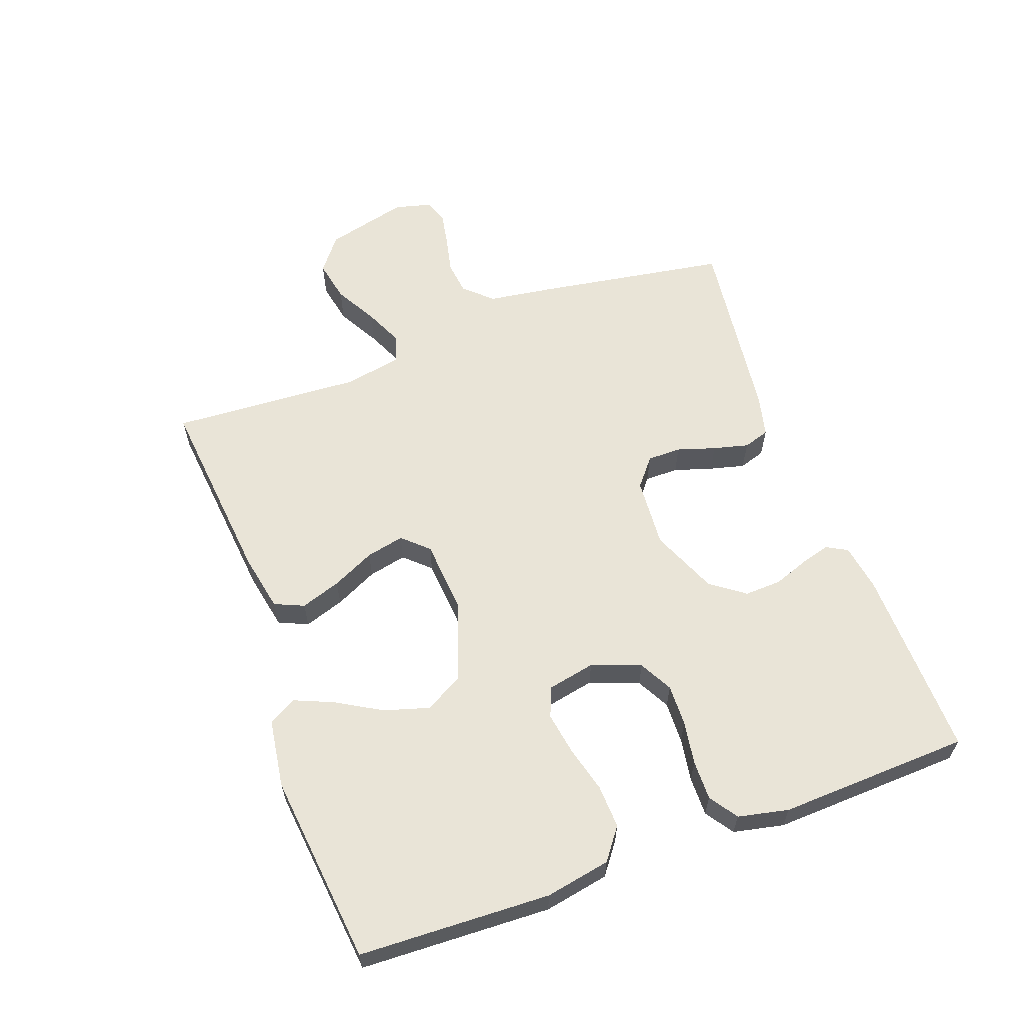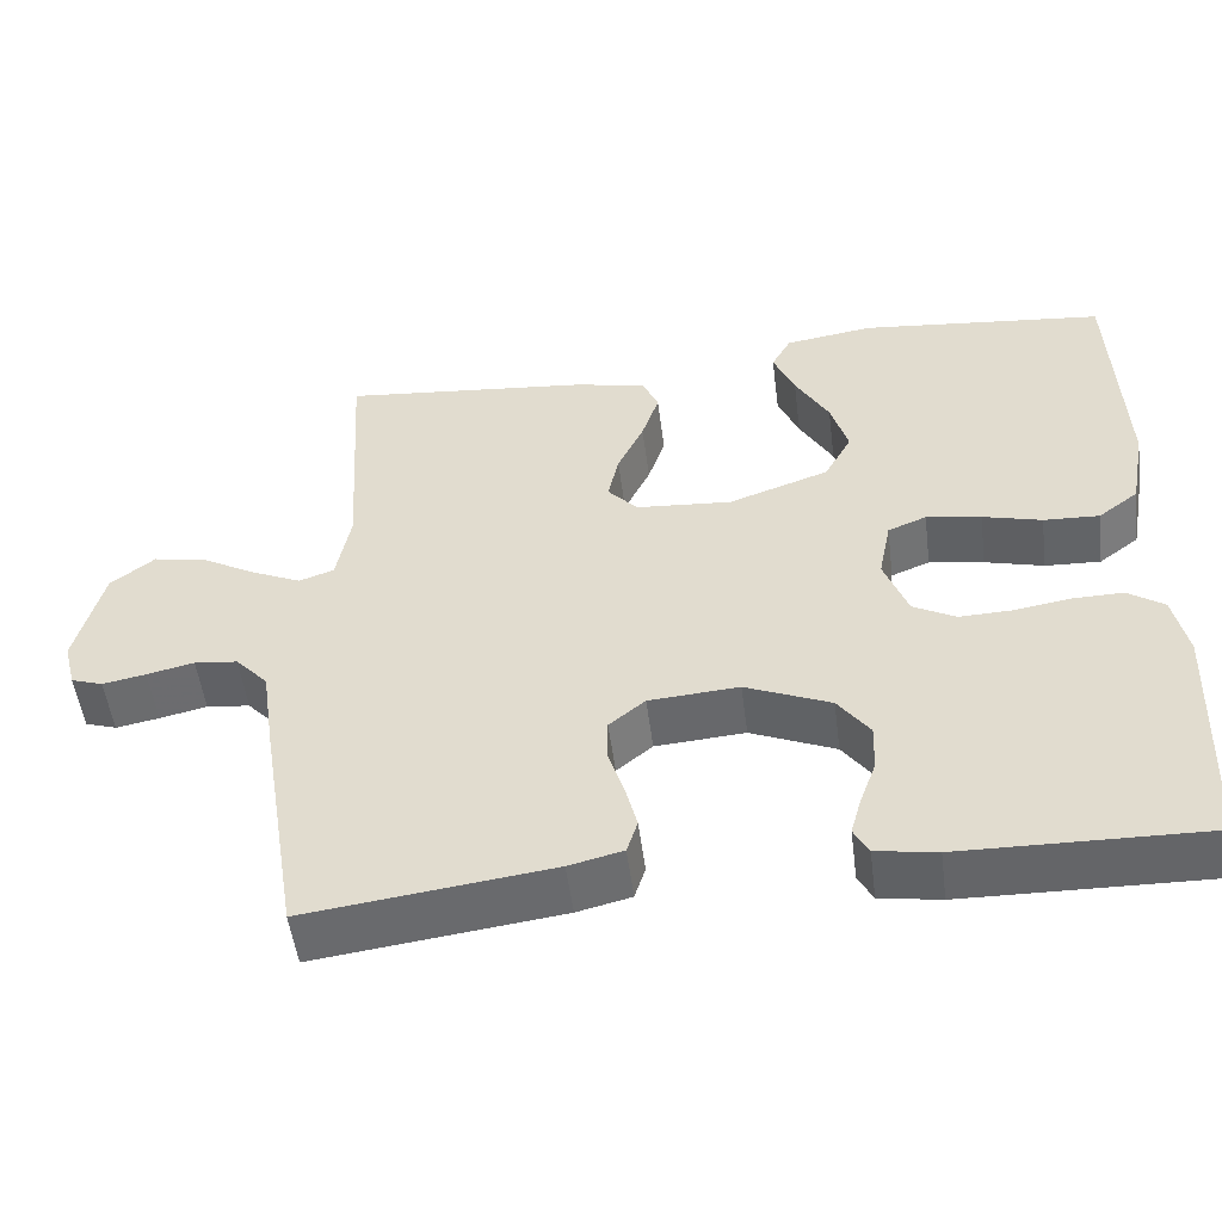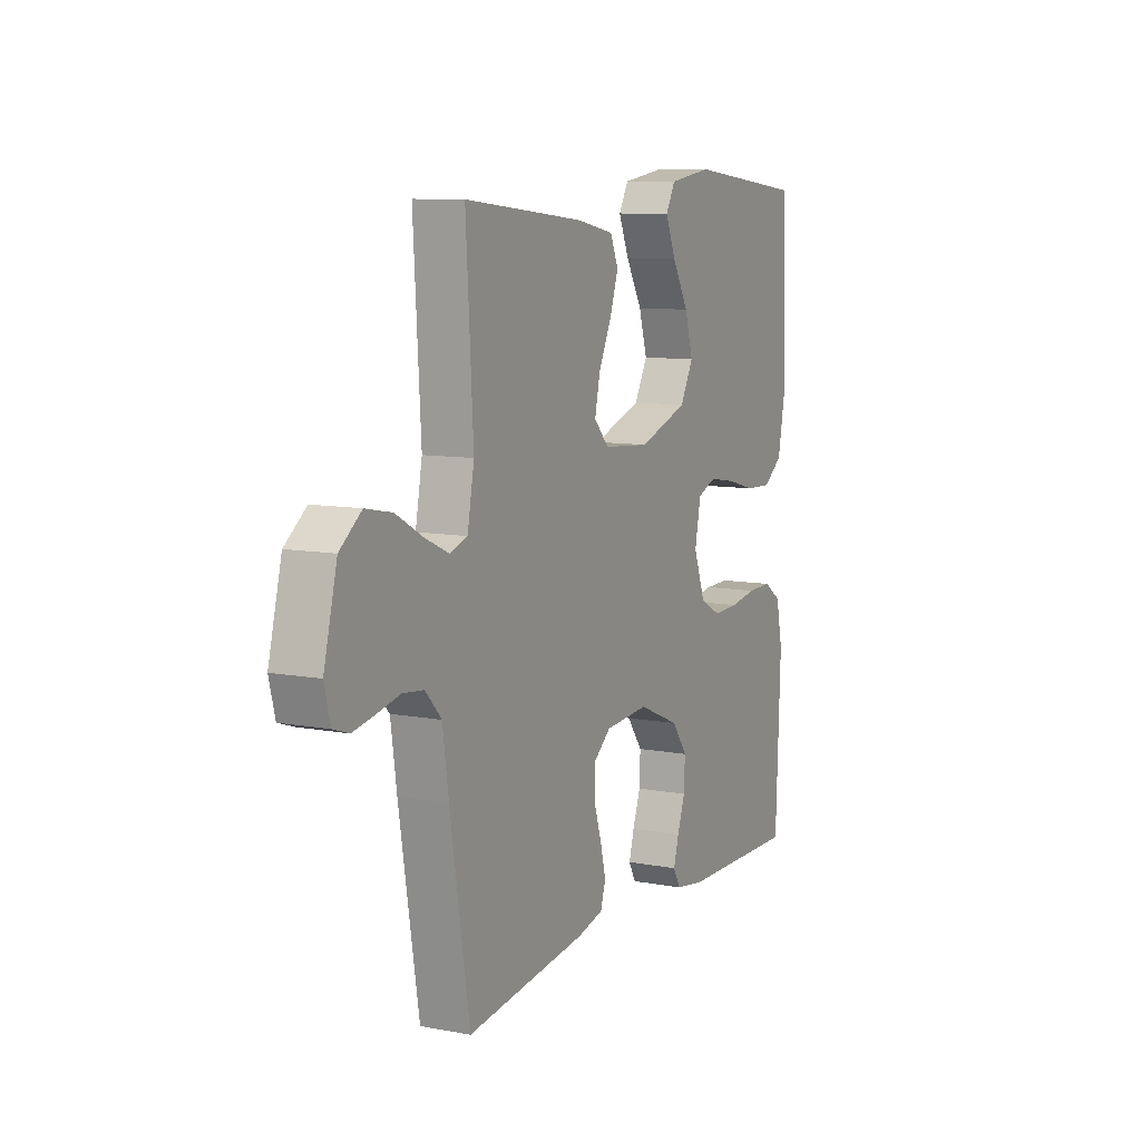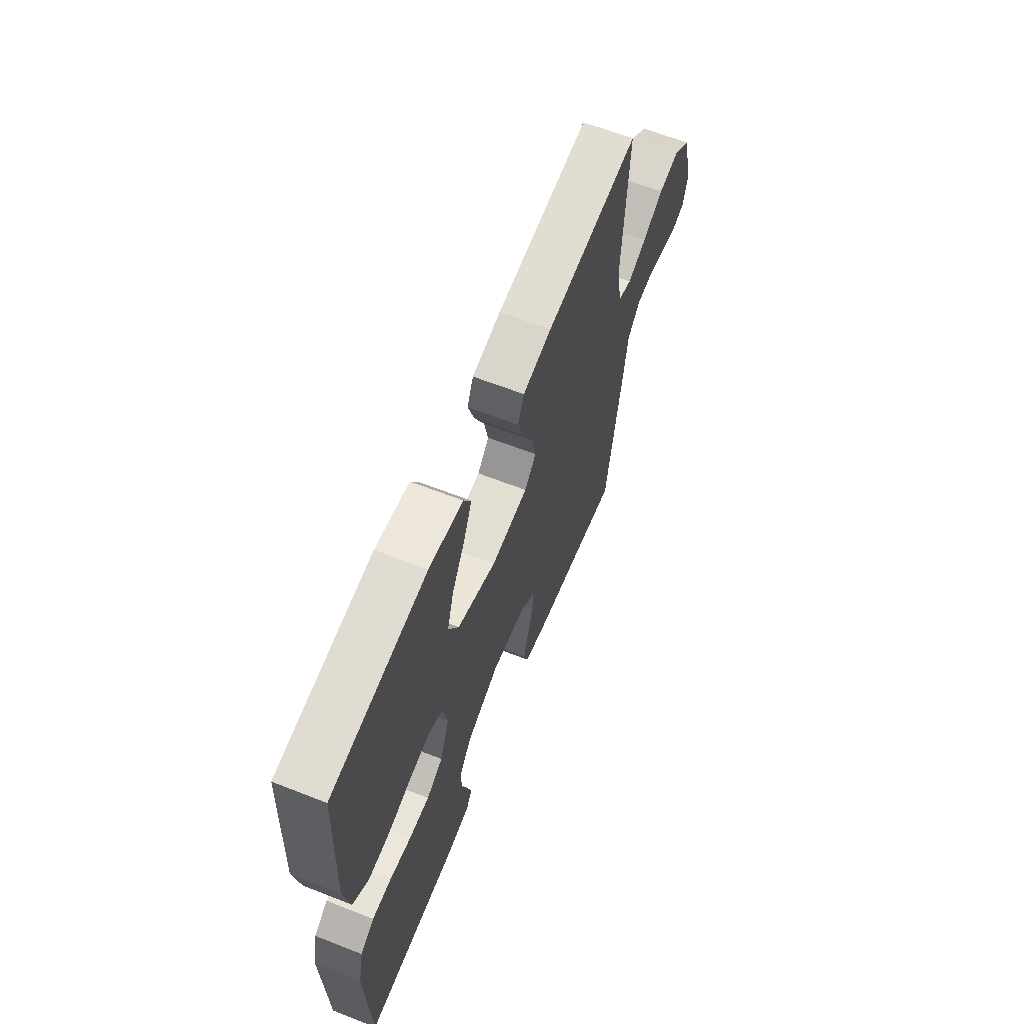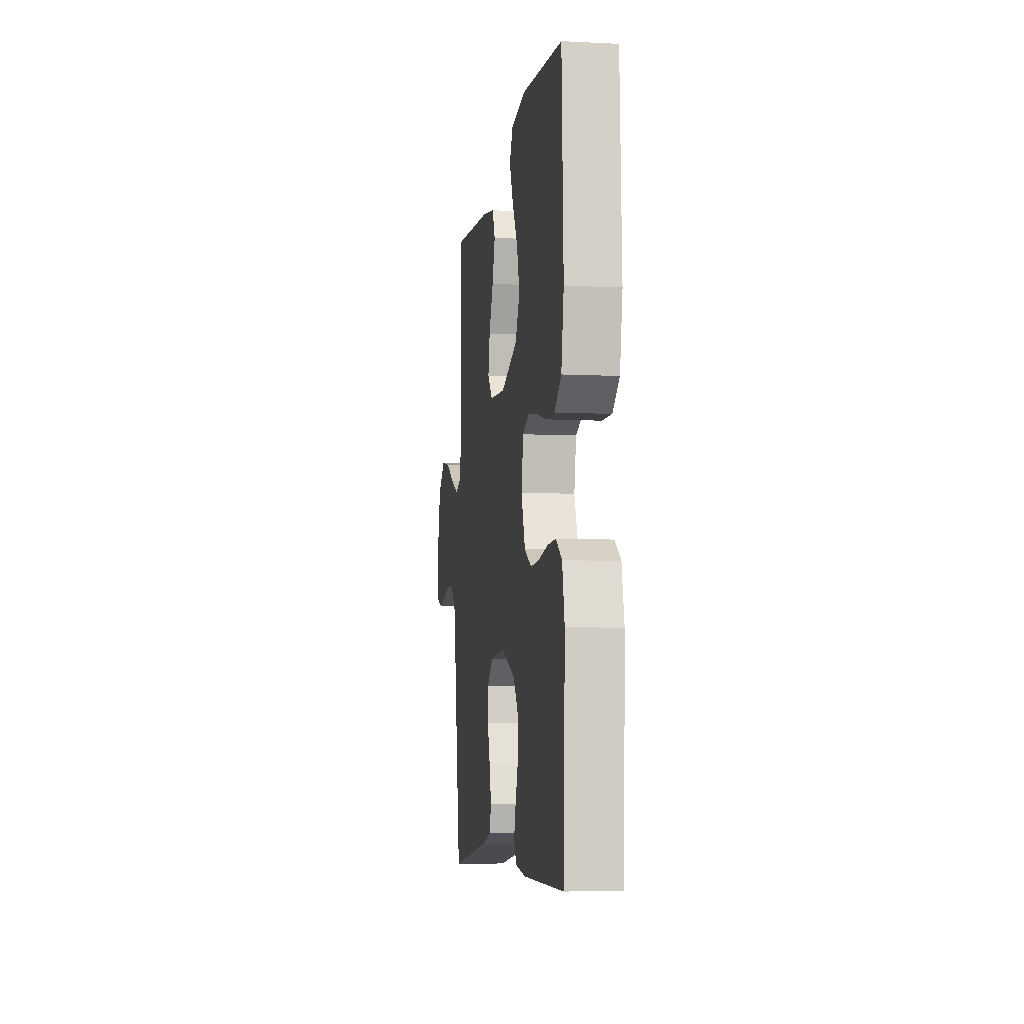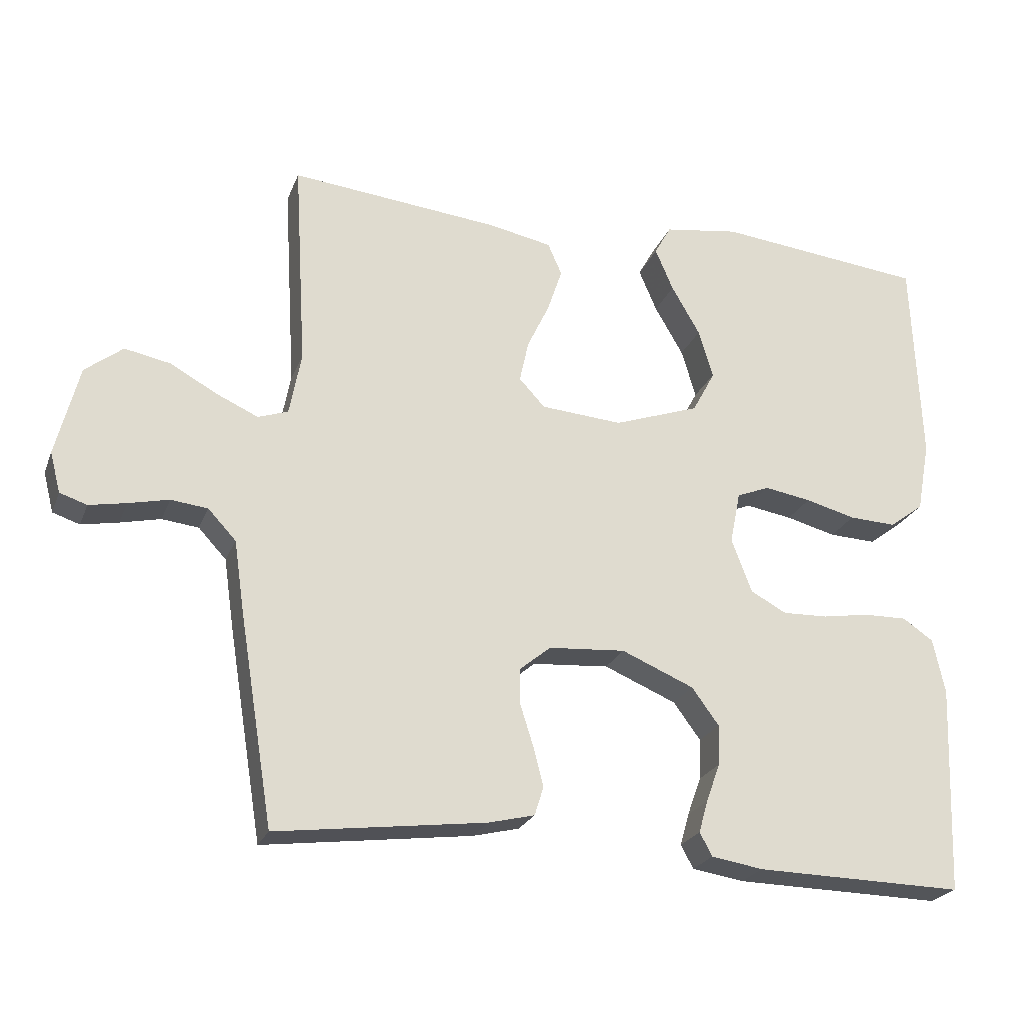
<metadata>
{"format":"obj","ext":"obj","renderer":"f3d","projection":"perspective","resolution":1024,"background":"white","views":[{"elev":60.8,"azim":69.9,"up":"+Y"},{"elev":-51.7,"azim":7.3,"up":"+Z"},{"elev":9.3,"azim":-63.8,"up":"+Z"},{"elev":62.7,"azim":111.7,"up":"+Z"},{"elev":-7.1,"azim":81.8,"up":"+Z"},{"elev":-23.6,"azim":-18.0,"up":"+Z"}]}
</metadata>
<code>
v -0.5 0.07 0.5
v -0.2 0.07 0.47
v -0.108 0.07 0.452
v -0.088 0.07 0.406
v -0.109 0.07 0.343
v -0.141 0.07 0.276
v -0.154 0.07 0.216
v -0.117 0.07 0.176
v 0 0.07 0.167
v 0.123 0.07 0.21
v 0.156 0.07 0.271
v 0.135 0.07 0.341
v 0.094 0.07 0.412
v 0.068 0.07 0.473
v 0.092 0.07 0.516
v 0.2 0.07 0.532
v 0.5 0.07 0.5
v 0.512 0.07 0.2
v 0.493 0.07 0.098
v 0.444 0.07 0.061
v 0.376 0.07 0.064
v 0.304 0.07 0.083
v 0.237 0.07 0.094
v 0.19 0.07 0.075
v 0.175 0.07 0
v 0.204 0.07 -0.077
v 0.256 0.07 -0.105
v 0.321 0.07 -0.103
v 0.389 0.07 -0.092
v 0.451 0.07 -0.091
v 0.495 0.07 -0.121
v 0.512 0.07 -0.2
v 0.5 0.07 -0.5
v 0.2 0.07 -0.494
v 0.126 0.07 -0.482
v 0.108 0.07 -0.449
v 0.121 0.07 -0.403
v 0.141 0.07 -0.348
v 0.143 0.07 -0.29
v 0.104 0.07 -0.237
v 0 0.07 -0.193
v -0.11 0.07 -0.201
v -0.154 0.07 -0.237
v -0.154 0.07 -0.29
v -0.135 0.07 -0.35
v -0.121 0.07 -0.405
v -0.134 0.07 -0.446
v -0.2 0.07 -0.462
v -0.5 0.07 -0.5
v -0.549 0.07 -0.2
v -0.564 0.07 -0.097
v -0.604 0.07 -0.054
v -0.657 0.07 -0.048
v -0.715 0.07 -0.061
v -0.768 0.07 -0.071
v -0.807 0.07 -0.058
v -0.822 0.07 0
v -0.789 0.07 0.13
v -0.735 0.07 0.172
v -0.669 0.07 0.159
v -0.602 0.07 0.122
v -0.542 0.07 0.095
v -0.499 0.07 0.11
v -0.482 0.07 0.2
v -0.5 0 0.5
v -0.2 0 0.47
v -0.108 0 0.452
v -0.088 0 0.406
v -0.109 0 0.343
v -0.141 0 0.276
v -0.154 0 0.216
v -0.117 0 0.176
v 0 0 0.167
v 0.123 0 0.21
v 0.156 0 0.271
v 0.135 0 0.341
v 0.094 0 0.412
v 0.068 0 0.473
v 0.092 0 0.516
v 0.2 0 0.532
v 0.5 0 0.5
v 0.512 0 0.2
v 0.493 0 0.098
v 0.444 0 0.061
v 0.376 0 0.064
v 0.304 0 0.083
v 0.237 0 0.094
v 0.19 0 0.075
v 0.175 0 0
v 0.204 0 -0.077
v 0.256 0 -0.105
v 0.321 0 -0.103
v 0.389 0 -0.092
v 0.451 0 -0.091
v 0.495 0 -0.121
v 0.512 0 -0.2
v 0.5 0 -0.5
v 0.2 0 -0.494
v 0.126 0 -0.482
v 0.108 0 -0.449
v 0.121 0 -0.403
v 0.141 0 -0.348
v 0.143 0 -0.29
v 0.104 0 -0.237
v 0 0 -0.193
v -0.11 0 -0.201
v -0.154 0 -0.237
v -0.154 0 -0.29
v -0.135 0 -0.35
v -0.121 0 -0.405
v -0.134 0 -0.446
v -0.2 0 -0.462
v -0.5 0 -0.5
v -0.549 0 -0.2
v -0.564 0 -0.097
v -0.604 0 -0.054
v -0.657 0 -0.048
v -0.715 0 -0.061
v -0.768 0 -0.071
v -0.807 0 -0.058
v -0.822 0 0
v -0.789 0 0.13
v -0.735 0 0.172
v -0.669 0 0.159
v -0.602 0 0.122
v -0.542 0 0.095
v -0.499 0 0.11
v -0.482 0 0.2
f 59 60 61
f 58 59 61
f 57 58 61
f 56 57 61
f 55 56 61
f 54 55 61
f 53 54 61
f 52 53 61 62
f 51 52 62 63
f 50 51 63
f 49 50 63
f 48 49 63
f 47 48 63
f 46 47 63
f 45 46 63
f 44 45 63
f 36 37 38
f 35 36 38
f 34 35 38
f 33 34 38
f 32 33 38
f 31 32 38
f 30 31 38
f 29 30 38
f 28 29 38
f 27 28 38 39
f 26 27 39 40
f 20 21 22
f 19 20 22
f 18 19 22
f 17 18 22
f 16 17 22
f 15 16 22
f 14 15 22
f 13 14 22
f 12 13 22
f 11 12 22 23
f 10 11 23 24
f 4 5 6
f 3 4 6
f 2 3 6
f 1 2 6
f 64 1 6
f 64 6 7
f 43 44 63 64
f 64 7 8
f 43 64 8
f 42 43 8
f 41 42 8 9
f 40 41 9
f 26 40 9
f 25 26 9
f 9 10 24 25
f 125 124 123
f 125 123 122
f 125 122 121
f 125 121 120
f 125 120 119
f 125 119 118
f 125 118 117
f 126 125 117 116
f 127 126 116 115
f 127 115 114
f 127 114 113
f 127 113 112
f 127 112 111
f 127 111 110
f 127 110 109
f 127 109 108
f 102 101 100
f 102 100 99
f 102 99 98
f 102 98 97
f 102 97 96
f 102 96 95
f 102 95 94
f 102 94 93
f 102 93 92
f 103 102 92 91
f 104 103 91 90
f 86 85 84
f 86 84 83
f 86 83 82
f 86 82 81
f 86 81 80
f 86 80 79
f 86 79 78
f 86 78 77
f 86 77 76
f 87 86 76 75
f 88 87 75 74
f 70 69 68
f 70 68 67
f 70 67 66
f 70 66 65
f 70 65 128
f 71 70 128
f 128 127 108 107
f 72 71 128
f 72 128 107
f 72 107 106
f 73 72 106 105
f 73 105 104
f 73 104 90
f 73 90 89
f 89 88 74 73
f 1 65 66 2
f 2 66 67 3
f 3 67 68 4
f 4 68 69 5
f 5 69 70 6
f 6 70 71 7
f 7 71 72 8
f 8 72 73 9
f 9 73 74 10
f 10 74 75 11
f 11 75 76 12
f 12 76 77 13
f 13 77 78 14
f 14 78 79 15
f 15 79 80 16
f 16 80 81 17
f 17 81 82 18
f 18 82 83 19
f 19 83 84 20
f 20 84 85 21
f 21 85 86 22
f 22 86 87 23
f 23 87 88 24
f 24 88 89 25
f 25 89 90 26
f 26 90 91 27
f 27 91 92 28
f 28 92 93 29
f 29 93 94 30
f 30 94 95 31
f 31 95 96 32
f 32 96 97 33
f 33 97 98 34
f 34 98 99 35
f 35 99 100 36
f 36 100 101 37
f 37 101 102 38
f 38 102 103 39
f 39 103 104 40
f 40 104 105 41
f 41 105 106 42
f 42 106 107 43
f 43 107 108 44
f 44 108 109 45
f 45 109 110 46
f 46 110 111 47
f 47 111 112 48
f 48 112 113 49
f 49 113 114 50
f 50 114 115 51
f 51 115 116 52
f 52 116 117 53
f 53 117 118 54
f 54 118 119 55
f 55 119 120 56
f 56 120 121 57
f 57 121 122 58
f 58 122 123 59
f 59 123 124 60
f 60 124 125 61
f 61 125 126 62
f 62 126 127 63
f 63 127 128 64
f 64 128 65 1

</code>
